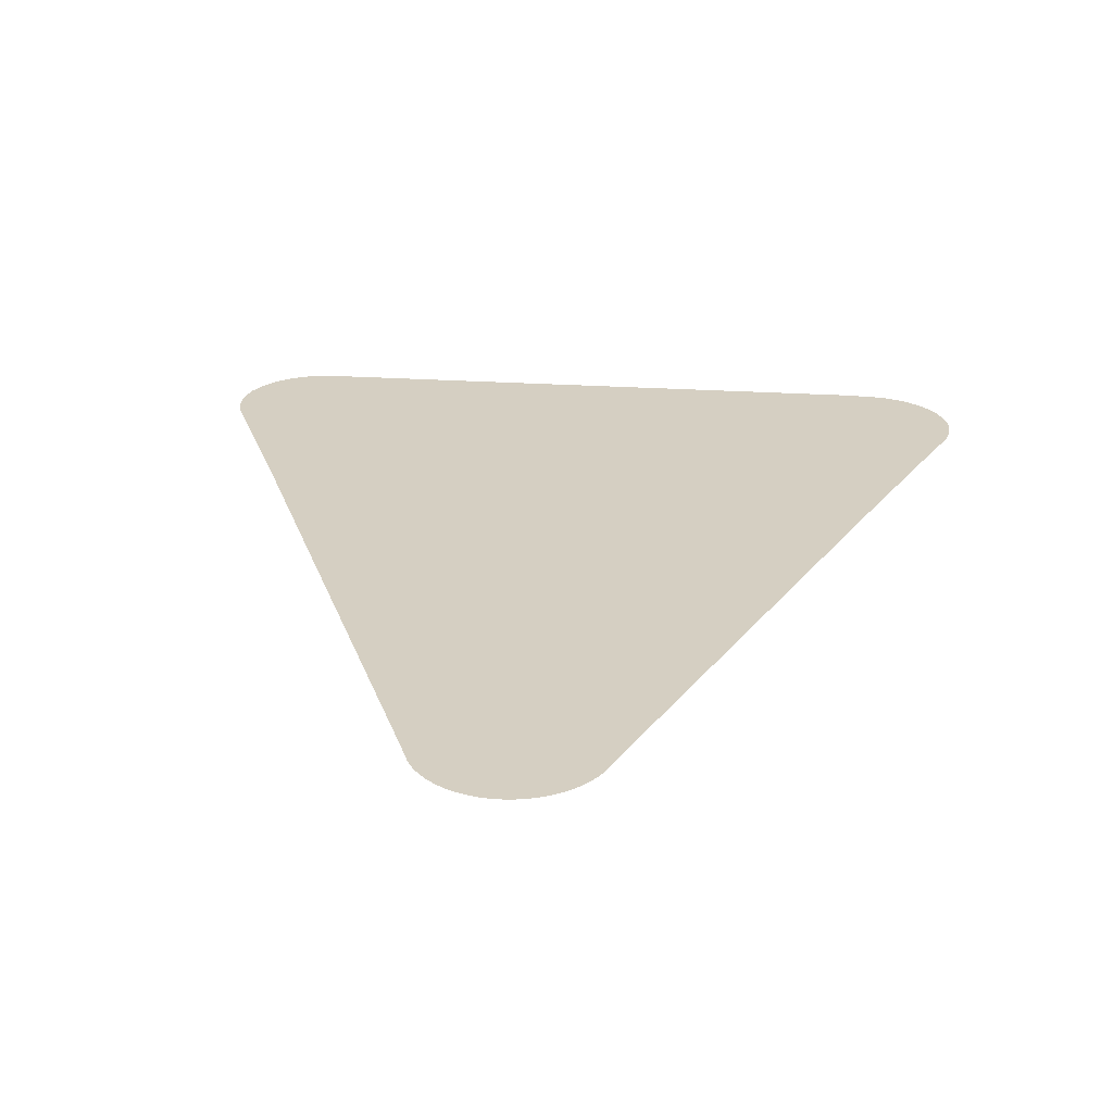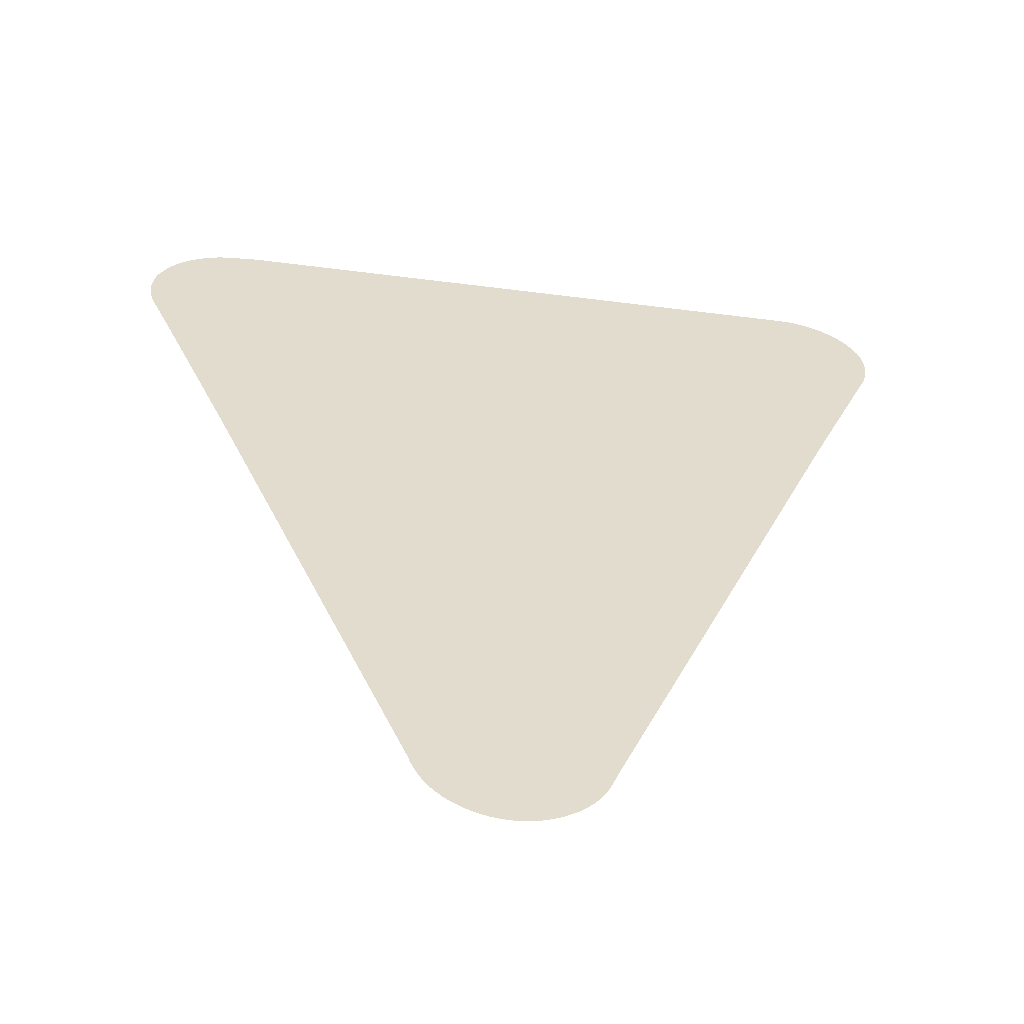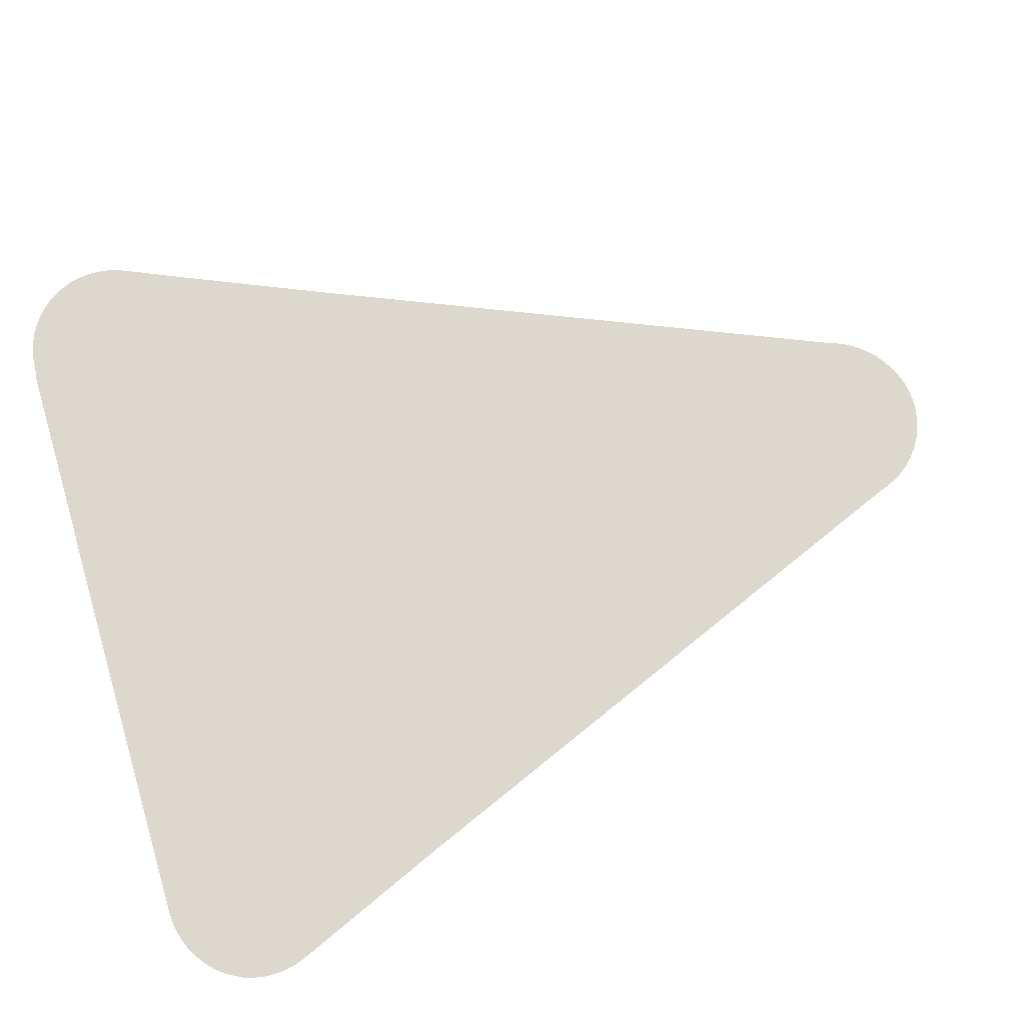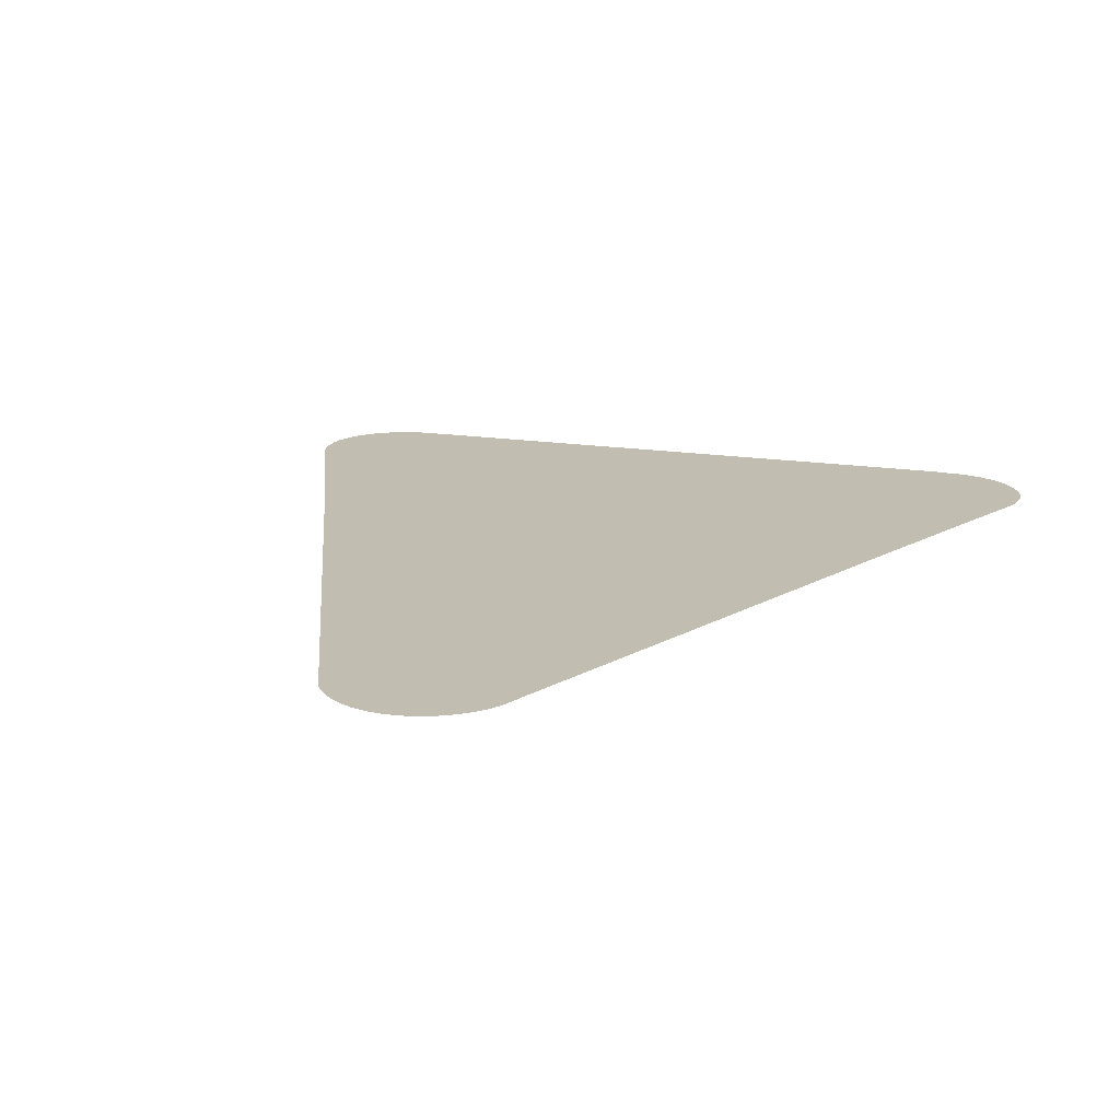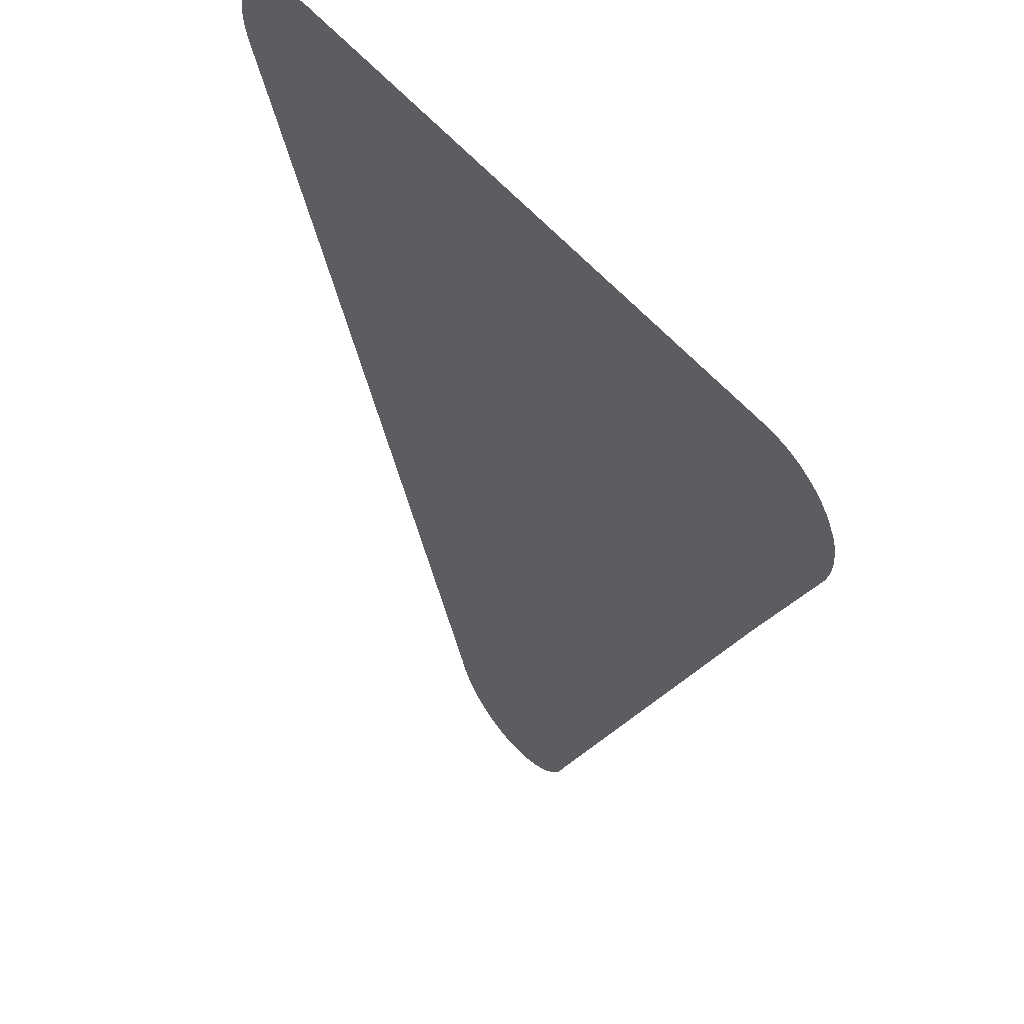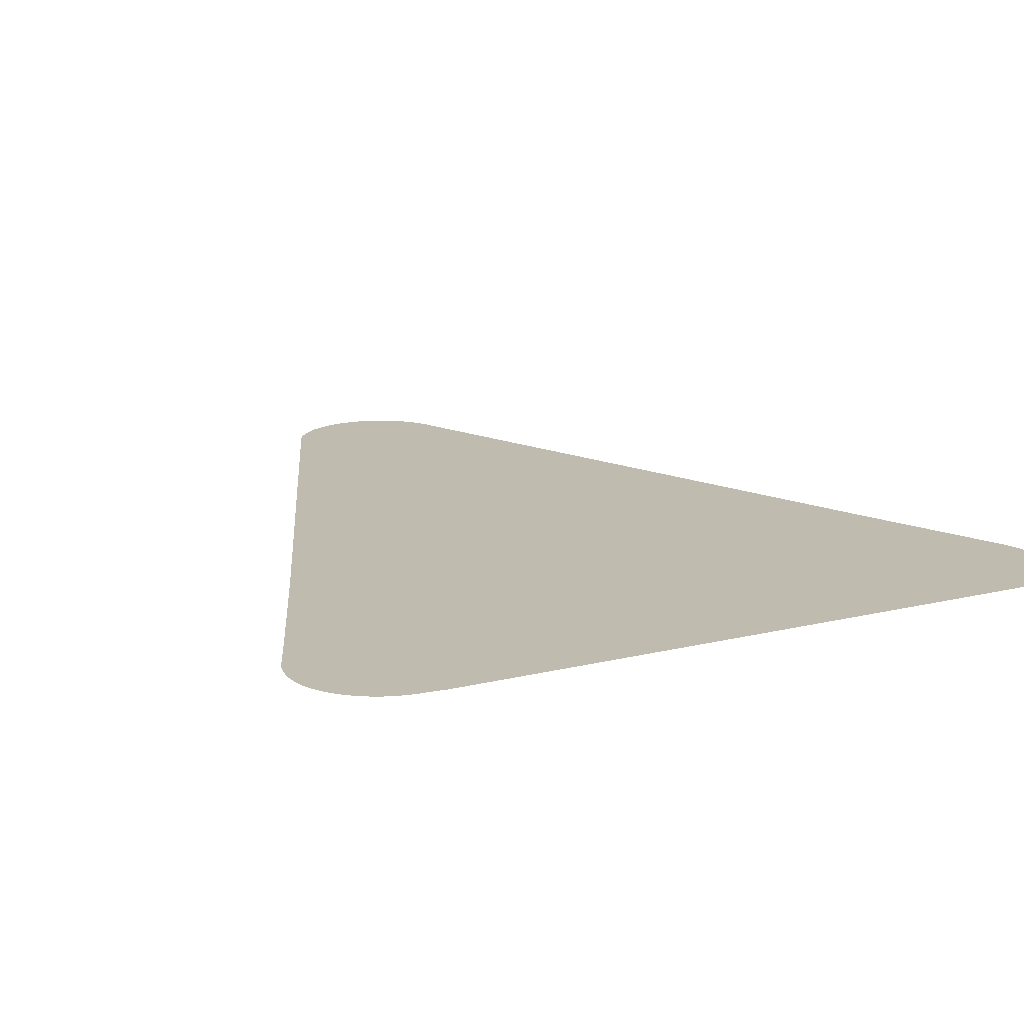
<metadata>
{"format":"obj","ext":"obj","renderer":"f3d","projection":"perspective","resolution":1024,"background":"white","views":[{"elev":25.9,"azim":6.0,"up":"+Z"},{"elev":-56.1,"azim":172.5,"up":"+Y"},{"elev":72.3,"azim":-106.5,"up":"+Z"},{"elev":16.7,"azim":17.8,"up":"+Z"},{"elev":54.6,"azim":-129.0,"up":"+Y"},{"elev":16.0,"azim":153.1,"up":"+Z"}]}
</metadata>
<code>
v -51.88 23.07 55.98
v -52.86 25.36 55.98
v -52.91 25.51 55.98
v -52.94 25.66 55.98
v -52.95 25.82 55.98
v -52.95 25.97 55.98
v -52.92 26.13 55.98
v -52.87 26.28 55.98
v -52.83 26.36 55.98
v -52.81 26.4 55.98
v -52.73 26.53 55.98
v -52.63 26.66 55.98
v -52.51 26.77 55.98
v -52.38 26.86 55.98
v -52.24 26.95 55.98
v -52.1 27.01 55.98
v -51.94 27.06 55.98
v -51.78 27.09 55.98
v -51.62 27.1 55.98
v -42.78 27.12 55.98
v -42.56 27.09 55.98
v -42.46 27.09 55.98
v -42.3 27.08 55.98
v -42.15 27.04 55.98
v -42 26.98 55.98
v -41.85 26.91 55.98
v -41.72 26.82 55.98
v -41.59 26.72 55.98
v -41.48 26.61 55.98
v -41.39 26.48 55.98
v -41.32 26.34 55.98
v -41.3 26.3 55.98
v -41.26 26.21 55.98
v -41.22 26.06 55.98
v -41.21 25.91 55.98
v -41.21 25.75 55.98
v -41.22 25.6 55.98
v -41.26 25.44 55.98
v -41.32 25.3 55.98
v -41.69 24.44 55.98
v -42.67 22.14 55.98
v -45.77 14.72 55.98
v -45.81 14.62 55.98
v -45.84 14.55 55.98
v -45.91 14.41 55.98
v -45.99 14.27 55.98
v -46.1 14.15 55.98
v -46.22 14.04 55.98
v -46.35 13.95 55.98
v -46.49 13.87 55.98
v -46.64 13.8 55.98
v -46.79 13.76 55.98
v -46.95 13.73 55.98
v -47.12 13.72 55.98
v -47.28 13.74 55.98
v -47.44 13.77 55.98
v -47.59 13.83 55.98
v -47.74 13.9 55.98
v -47.88 13.98 55.98
v -48 14.08 55.98
v -48.11 14.2 55.98
v -48.21 14.33 55.98
v -48.29 14.47 55.98
v -48.35 14.6 55.98
v -48.42 14.78 55.98
f 9 4 3
f 42 65 64
f 9 5 4
f 9 6 5
f 7 6 9
f 8 7 9
f 9 3 2
f 10 9 11
f 11 9 12
f 12 9 13
f 13 9 2
f 14 13 2
f 15 14 2
f 16 15 2
f 17 16 2
f 18 17 2
f 19 18 2
f 1 19 2
f 1 20 19
f 27 39 32
f 29 28 32
f 21 23 22
f 25 39 26
f 35 32 36
f 30 32 31
f 30 29 32
f 32 28 27
f 32 37 36
f 32 38 37
f 32 35 34
f 33 32 34
f 32 39 38
f 27 26 39
f 39 25 24
f 23 39 24
f 23 21 39
f 39 21 20
f 40 39 20
f 41 40 20
f 1 41 20
f 1 65 41
f 41 65 42
f 42 44 43
f 60 59 64
f 44 46 45
f 44 47 46
f 44 48 47
f 44 49 48
f 51 50 57
f 56 51 57
f 55 52 56
f 54 53 55
f 55 53 52
f 56 52 51
f 57 50 58
f 58 50 49
f 64 58 49
f 64 59 58
f 61 64 63
f 62 61 63
f 61 60 64
f 64 49 44
f 42 64 44

</code>
